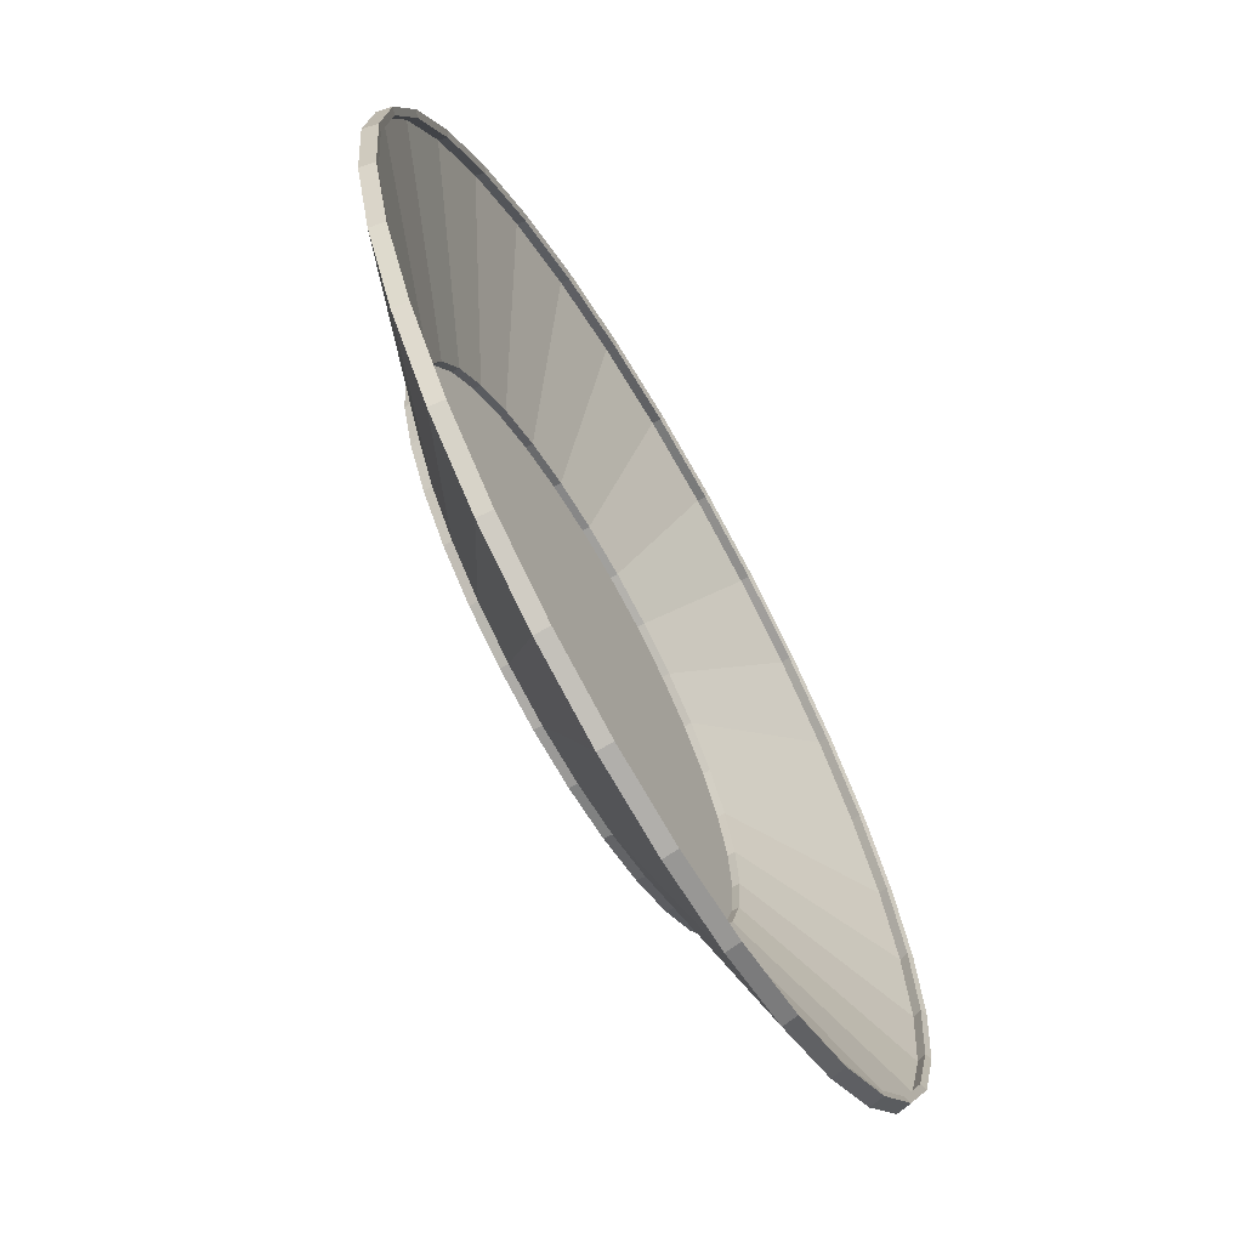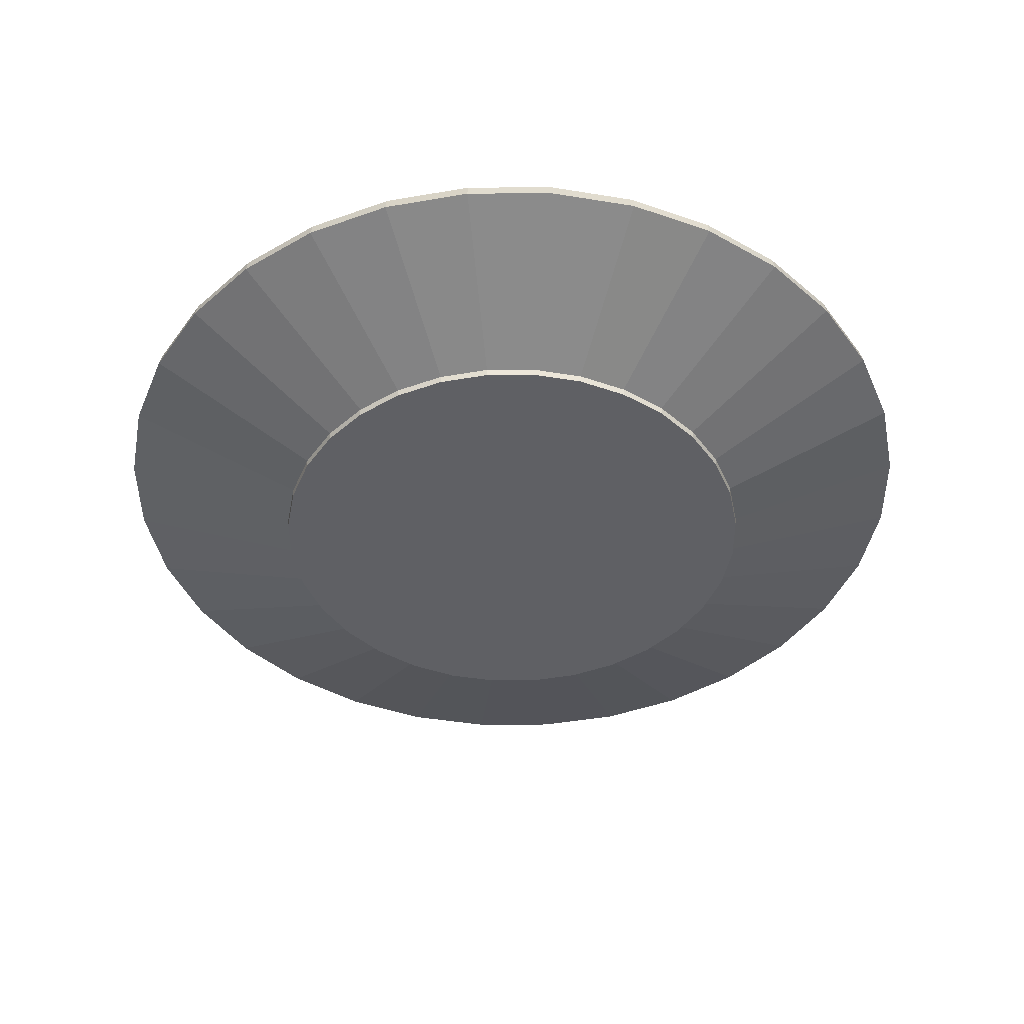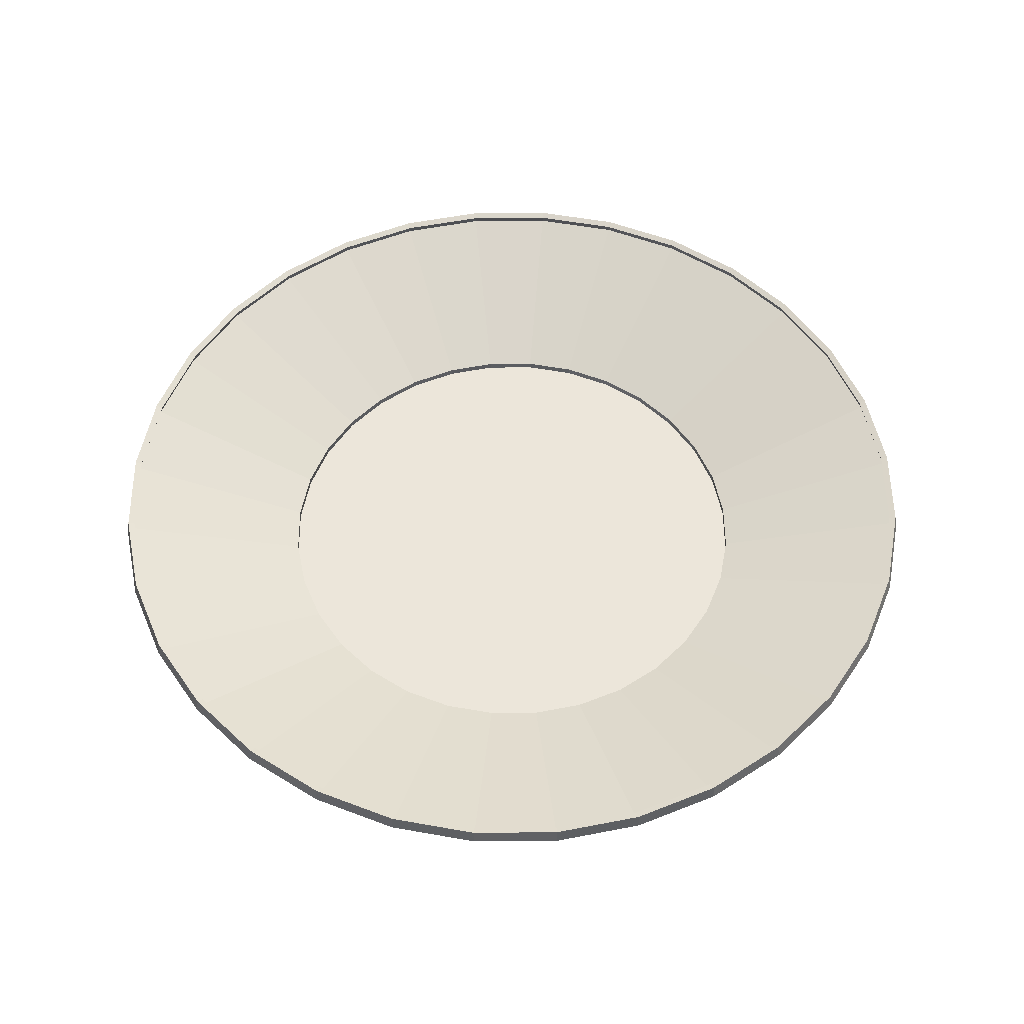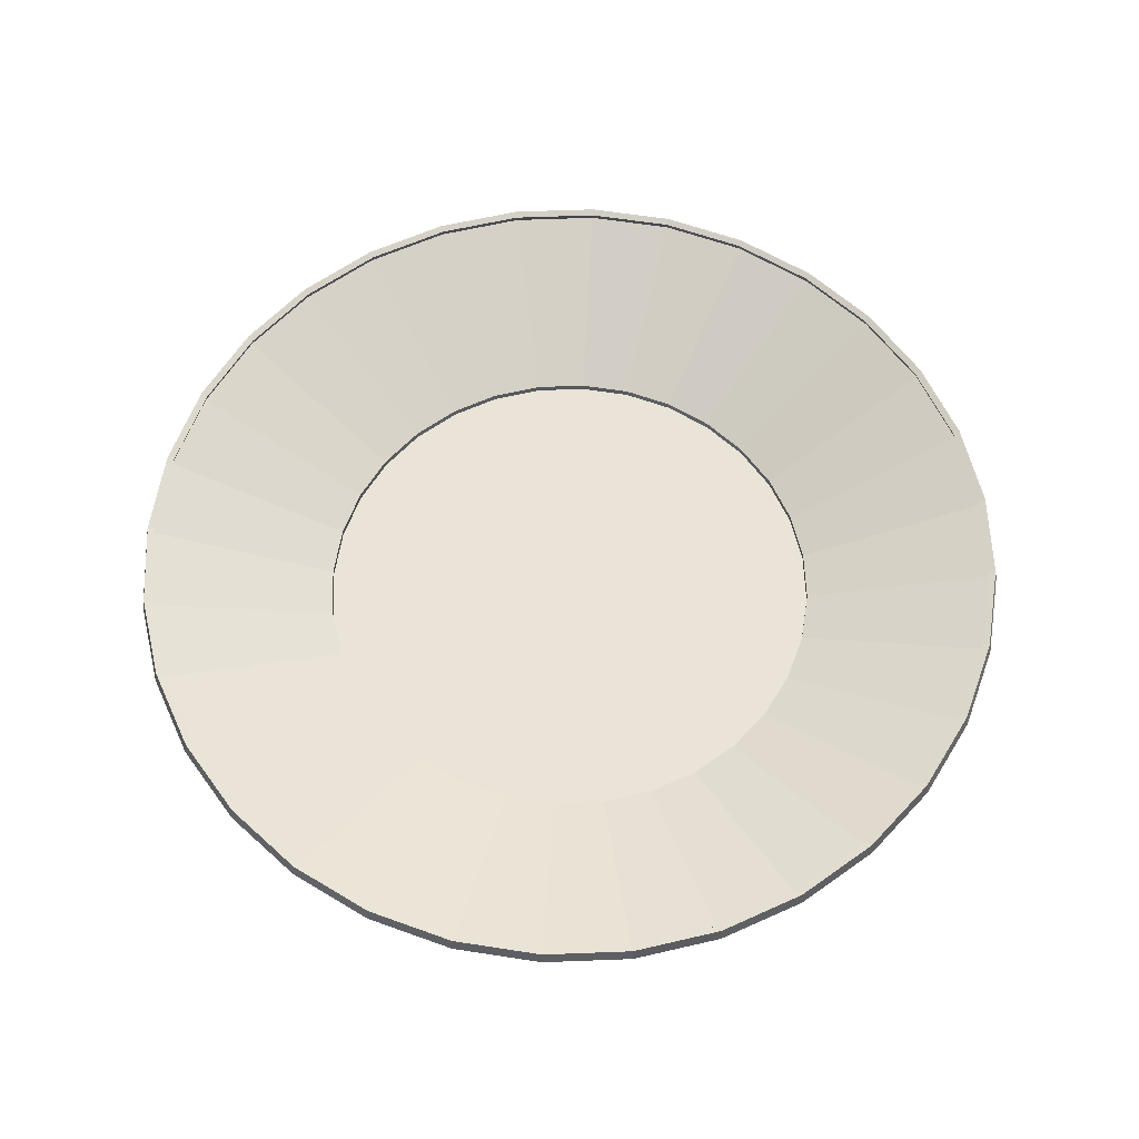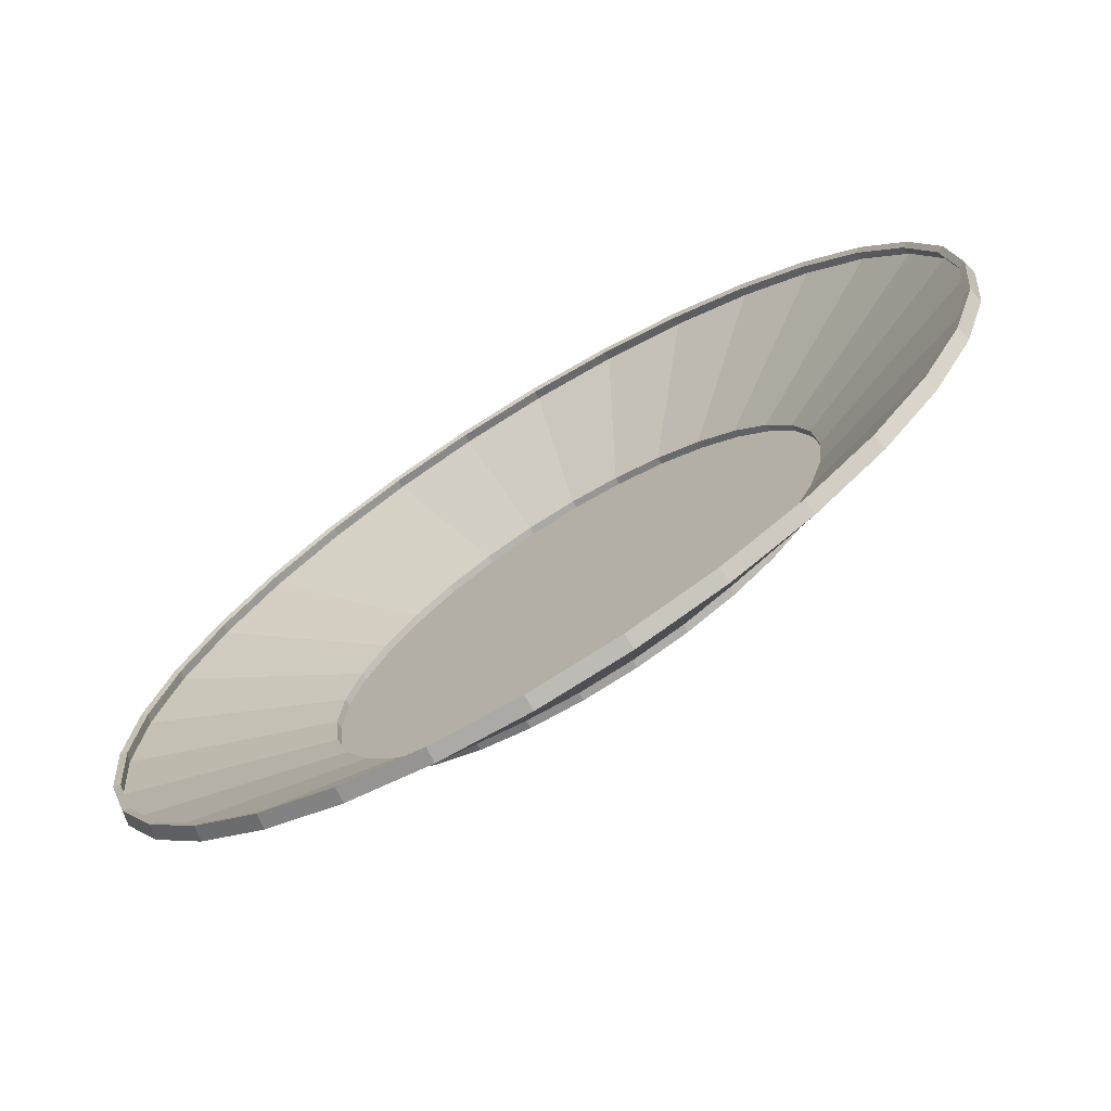
<metadata>
{"format":"obj","ext":"obj","renderer":"f3d","projection":"perspective","resolution":1024,"background":"white","views":[{"elev":-67.2,"azim":-60.1,"up":"+Y"},{"elev":-43.9,"azim":-117.8,"up":"+Z"},{"elev":54.4,"azim":-51.1,"up":"+Z"},{"elev":61.2,"azim":-86.6,"up":"+Z"},{"elev":-71.7,"azim":31.4,"up":"+Y"}]}
</metadata>
<code>
o plate_2_Circle.005
v 0 0.07321 -0.008502
v -0.01428 0.0718 -0.008502
v -0.02802 0.06764 -0.008502
v -0.04067 0.06087 -0.008502
v -0.05177 0.05177 -0.008502
v -0.06087 0.04067 -0.008502
v -0.06764 0.02802 -0.008502
v -0.0718 0.01428 -0.008502
v -0.07321 -0 -0.008502
v -0.0718 -0.01428 -0.008502
v -0.06764 -0.02802 -0.008502
v -0.06087 -0.04067 -0.008502
v -0.05177 -0.05177 -0.008502
v -0.04067 -0.06087 -0.008502
v -0.02802 -0.06764 -0.008502
v -0.01428 -0.0718 -0.008502
v 0 -0.07321 -0.008502
v 0.01428 -0.0718 -0.008502
v 0.02802 -0.06764 -0.008502
v 0.04067 -0.06087 -0.008502
v 0.05177 -0.05177 -0.008502
v 0.06087 -0.04067 -0.008502
v 0.06764 -0.02802 -0.008502
v 0.0718 -0.01428 -0.008502
v 0.07321 0 -0.008502
v 0.0718 0.01428 -0.008502
v 0.06764 0.02802 -0.008502
v 0.06087 0.04067 -0.008502
v 0.05177 0.05177 -0.008502
v 0.04067 0.06087 -0.008502
v 0.02802 0.06764 -0.008502
v 0.01428 0.0718 -0.008502
v 0 0.07321 -0.0065
v -0.01428 0.0718 -0.0065
v -0.02802 0.06764 -0.0065
v -0.04067 0.06087 -0.0065
v -0.05177 0.05177 -0.0065
v -0.06087 0.04067 -0.0065
v -0.06764 0.02802 -0.0065
v -0.0718 0.01428 -0.0065
v -0.07321 -0 -0.0065
v -0.0718 -0.01428 -0.0065
v -0.06764 -0.02802 -0.0065
v -0.06087 -0.04067 -0.0065
v -0.05177 -0.05177 -0.0065
v -0.04067 -0.06087 -0.0065
v -0.02802 -0.06764 -0.0065
v -0.01428 -0.0718 -0.0065
v 0 -0.07321 -0.0065
v 0.01428 -0.0718 -0.0065
v 0.02802 -0.06764 -0.0065
v 0.04067 -0.06087 -0.0065
v 0.05177 -0.05177 -0.0065
v 0.06087 -0.04067 -0.0065
v 0.06764 -0.02802 -0.0065
v 0.0718 -0.01428 -0.0065
v 0.07321 0 -0.0065
v 0.0718 0.01428 -0.0065
v 0.06764 0.02802 -0.0065
v 0.06087 0.04067 -0.0065
v 0.05177 0.05177 -0.0065
v 0.04067 0.06087 -0.0065
v 0.02802 0.06764 -0.0065
v 0.01428 0.0718 -0.0065
v 0 0.1264 0.01251
v -0.02465 0.124 0.01251
v -0.04836 0.1168 0.01251
v -0.07021 0.1051 0.01251
v -0.08936 0.08936 0.01251
v -0.1051 0.07021 0.01251
v -0.1168 0.04836 0.01251
v -0.124 0.02465 0.01251
v -0.1264 -0 0.01251
v -0.124 -0.02465 0.01251
v -0.1168 -0.04836 0.01251
v -0.1051 -0.07021 0.01251
v -0.08936 -0.08936 0.01251
v -0.07021 -0.1051 0.01251
v -0.04836 -0.1168 0.01251
v -0.02465 -0.124 0.01251
v 0 -0.1264 0.01251
v 0.02465 -0.124 0.01251
v 0.04836 -0.1168 0.01251
v 0.07021 -0.1051 0.01251
v 0.08936 -0.08936 0.01251
v 0.1051 -0.07021 0.01251
v 0.1168 -0.04836 0.01251
v 0.124 -0.02465 0.01251
v 0.1264 0 0.01251
v 0.124 0.02465 0.01251
v 0.1168 0.04836 0.01251
v 0.1051 0.07021 0.01251
v 0.08936 0.08936 0.01251
v 0.07021 0.1051 0.01251
v 0.04836 0.1168 0.01251
v 0.02465 0.124 0.01251
v 0 0.1255 0.015
v -0.02448 0.1231 0.015
v -0.04802 0.1159 0.015
v -0.06972 0.1043 0.015
v -0.08874 0.08874 0.015
v -0.1043 0.06972 0.015
v -0.1159 0.04802 0.015
v -0.1231 0.02448 0.015
v -0.1255 -0 0.015
v -0.1231 -0.02448 0.015
v -0.1159 -0.04802 0.015
v -0.1043 -0.06972 0.015
v -0.08874 -0.08874 0.015
v -0.06972 -0.1043 0.015
v -0.04802 -0.1159 0.015
v -0.02448 -0.1231 0.015
v 0 -0.1255 0.015
v 0.02448 -0.1231 0.015
v 0.04802 -0.1159 0.015
v 0.06972 -0.1043 0.015
v 0.08874 -0.08874 0.015
v 0.1043 -0.06972 0.015
v 0.1159 -0.04802 0.015
v 0.1231 -0.02448 0.015
v 0.1255 0 0.015
v 0.1231 0.02448 0.015
v 0.1159 0.04802 0.015
v 0.1043 0.06972 0.015
v 0.08874 0.08874 0.015
v 0.06972 0.1043 0.015
v 0.04802 0.1159 0.015
v 0.02448 0.1231 0.015
v 0 0.07467 -0.009873
v -0.01457 0.07323 -0.009873
v -0.02857 0.06898 -0.009873
v -0.04148 0.06208 -0.009873
v -0.0528 0.0528 -0.009873
v -0.06208 0.04148 -0.009873
v -0.06898 0.02857 -0.009873
v -0.07323 0.01457 -0.009873
v -0.07467 -0 -0.009873
v -0.07323 -0.01457 -0.009873
v -0.06898 -0.02857 -0.009873
v -0.06208 -0.04148 -0.009873
v -0.0528 -0.0528 -0.009873
v -0.04148 -0.06208 -0.009873
v -0.02857 -0.06898 -0.009873
v -0.01457 -0.07323 -0.009873
v 0 -0.07467 -0.009873
v 0.01457 -0.07323 -0.009873
v 0.02857 -0.06898 -0.009873
v 0.04148 -0.06208 -0.009873
v 0.0528 -0.0528 -0.009873
v 0.06208 -0.04148 -0.009873
v 0.06898 -0.02857 -0.009873
v 0.07323 -0.01457 -0.009873
v 0.07467 0 -0.009873
v 0.07323 0.01457 -0.009873
v 0.06898 0.02857 -0.009873
v 0.06208 0.04148 -0.009873
v 0.0528 0.0528 -0.009873
v 0.04148 0.06208 -0.009873
v 0.02857 0.06898 -0.009873
v 0.01457 0.07323 -0.009873
v 0 0.07482 -0.007687
v -0.0146 0.07338 -0.007687
v -0.02863 0.06913 -0.007687
v -0.04157 0.06221 -0.007687
v -0.05291 0.05291 -0.007687
v -0.06221 0.04157 -0.007687
v -0.06913 0.02863 -0.007687
v -0.07338 0.0146 -0.007687
v -0.07482 -0 -0.007687
v -0.07338 -0.0146 -0.007687
v -0.06913 -0.02863 -0.007687
v -0.06221 -0.04157 -0.007687
v -0.05291 -0.05291 -0.007687
v -0.04157 -0.06221 -0.007687
v -0.02863 -0.06913 -0.007687
v -0.0146 -0.07338 -0.007687
v 0 -0.07482 -0.007687
v 0.0146 -0.07338 -0.007687
v 0.02863 -0.06913 -0.007687
v 0.04157 -0.06221 -0.007687
v 0.05291 -0.05291 -0.007687
v 0.06221 -0.04157 -0.007687
v 0.06913 -0.02863 -0.007687
v 0.07338 -0.0146 -0.007687
v 0.07482 0 -0.007687
v 0.07338 0.0146 -0.007687
v 0.06913 0.02863 -0.007687
v 0.06221 0.04157 -0.007687
v 0.05291 0.05291 -0.007687
v 0.04157 0.06221 -0.007687
v 0.02863 0.06913 -0.007687
v 0.0146 0.07338 -0.007687
v 0 0.1282 0.01168
v -0.02501 0.1257 0.01168
v -0.04906 0.1184 0.01168
v -0.07122 0.1066 0.01168
v -0.09065 0.09065 0.01168
v -0.1066 0.07122 0.01168
v -0.1184 0.04906 0.01168
v -0.1257 0.02501 0.01168
v -0.1282 -0 0.01168
v -0.1257 -0.02501 0.01168
v -0.1184 -0.04906 0.01168
v -0.1066 -0.07122 0.01168
v -0.09065 -0.09065 0.01168
v -0.07122 -0.1066 0.01168
v -0.04906 -0.1184 0.01168
v -0.02501 -0.1257 0.01168
v 0 -0.1282 0.01168
v 0.02501 -0.1257 0.01168
v 0.04906 -0.1184 0.01168
v 0.07122 -0.1066 0.01168
v 0.09065 -0.09065 0.01168
v 0.1066 -0.07122 0.01168
v 0.1184 -0.04906 0.01168
v 0.1257 -0.02501 0.01168
v 0.1282 0 0.01168
v 0.1257 0.02501 0.01168
v 0.1184 0.04906 0.01168
v 0.1066 0.07122 0.01168
v 0.09065 0.09065 0.01168
v 0.07122 0.1066 0.01168
v 0.04906 0.1184 0.01168
v 0.02501 0.1257 0.01168
v 0 0.1274 0.01567
v -0.02485 0.1249 0.01567
v -0.04875 0.1177 0.01567
v -0.07077 0.1059 0.01567
v -0.09007 0.09007 0.01567
v -0.1059 0.07077 0.01567
v -0.1177 0.04875 0.01567
v -0.1249 0.02485 0.01567
v -0.1274 -0 0.01567
v -0.1249 -0.02485 0.01567
v -0.1177 -0.04875 0.01567
v -0.1059 -0.07077 0.01567
v -0.09007 -0.09007 0.01567
v -0.07077 -0.1059 0.01567
v -0.04875 -0.1177 0.01567
v -0.02485 -0.1249 0.01567
v 0 -0.1274 0.01567
v 0.02485 -0.1249 0.01567
v 0.04875 -0.1177 0.01567
v 0.07077 -0.1059 0.01567
v 0.09007 -0.09007 0.01567
v 0.1059 -0.07077 0.01567
v 0.1177 -0.04875 0.01567
v 0.1249 -0.02485 0.01567
v 0.1274 0 0.01567
v 0.1249 0.02485 0.01567
v 0.1177 0.04875 0.01567
v 0.1059 0.07077 0.01567
v 0.09007 0.09007 0.01567
v 0.07077 0.1059 0.01567
v 0.04875 0.1177 0.01567
v 0.02485 0.1249 0.01567
f 11 10 42 43
f 25 24 56 57
f 12 11 43 44
f 26 25 57 58
f 13 12 44 45
f 27 26 58 59
f 14 13 45 46
f 28 27 59 60
f 15 14 46 47
f 2 1 33 34
f 29 28 60 61
f 16 15 47 48
f 3 2 34 35
f 30 29 61 62
f 17 16 48 49
f 4 3 35 36
f 31 30 62 63
f 18 17 49 50
f 5 4 36 37
f 32 31 63 64
f 19 18 50 51
f 6 5 37 38
f 1 32 64 33
f 20 19 51 52
f 7 6 38 39
f 21 20 52 53
f 8 7 39 40
f 22 21 53 54
f 9 8 40 41
f 23 22 54 55
f 10 9 41 42
f 24 23 55 56
f 51 50 82 83
f 38 37 69 70
f 33 64 96 65
f 52 51 83 84
f 39 38 70 71
f 53 52 84 85
f 40 39 71 72
f 54 53 85 86
f 41 40 72 73
f 55 54 86 87
f 42 41 73 74
f 56 55 87 88
f 43 42 74 75
f 57 56 88 89
f 44 43 75 76
f 58 57 89 90
f 45 44 76 77
f 59 58 90 91
f 46 45 77 78
f 60 59 91 92
f 47 46 78 79
f 34 33 65 66
f 61 60 92 93
f 48 47 79 80
f 35 34 66 67
f 62 61 93 94
f 49 48 80 81
f 36 35 67 68
f 63 62 94 95
f 50 49 81 82
f 37 36 68 69
f 64 63 95 96
f 2 3 4 5 6 7 8 9 10 11 12 13 14 15 16 17 18 19 20 21 22 23 24 25 26 27 28 29 30 31 32 1
f 92 91 123 124
f 79 78 110 111
f 66 65 97 98
f 93 92 124 125
f 80 79 111 112
f 67 66 98 99
f 94 93 125 126
f 81 80 112 113
f 68 67 99 100
f 95 94 126 127
f 82 81 113 114
f 69 68 100 101
f 96 95 127 128
f 83 82 114 115
f 70 69 101 102
f 65 96 128 97
f 84 83 115 116
f 71 70 102 103
f 85 84 116 117
f 72 71 103 104
f 86 85 117 118
f 73 72 104 105
f 87 86 118 119
f 74 73 105 106
f 88 87 119 120
f 75 74 106 107
f 89 88 120 121
f 76 75 107 108
f 90 89 121 122
f 77 76 108 109
f 91 90 122 123
f 78 77 109 110
f 139 171 170 138
f 153 185 184 152
f 140 172 171 139
f 154 186 185 153
f 141 173 172 140
f 155 187 186 154
f 142 174 173 141
f 156 188 187 155
f 143 175 174 142
f 130 162 161 129
f 157 189 188 156
f 144 176 175 143
f 131 163 162 130
f 158 190 189 157
f 145 177 176 144
f 132 164 163 131
f 159 191 190 158
f 146 178 177 145
f 133 165 164 132
f 160 192 191 159
f 147 179 178 146
f 134 166 165 133
f 129 161 192 160
f 148 180 179 147
f 135 167 166 134
f 149 181 180 148
f 136 168 167 135
f 150 182 181 149
f 137 169 168 136
f 151 183 182 150
f 138 170 169 137
f 152 184 183 151
f 179 211 210 178
f 166 198 197 165
f 161 193 224 192
f 180 212 211 179
f 167 199 198 166
f 181 213 212 180
f 168 200 199 167
f 182 214 213 181
f 169 201 200 168
f 183 215 214 182
f 170 202 201 169
f 184 216 215 183
f 171 203 202 170
f 185 217 216 184
f 172 204 203 171
f 186 218 217 185
f 173 205 204 172
f 187 219 218 186
f 174 206 205 173
f 188 220 219 187
f 175 207 206 174
f 162 194 193 161
f 189 221 220 188
f 176 208 207 175
f 163 195 194 162
f 190 222 221 189
f 177 209 208 176
f 164 196 195 163
f 191 223 222 190
f 178 210 209 177
f 165 197 196 164
f 192 224 223 191
f 130 129 160 159 158 157 156 155 154 153 152 151 150 149 148 147 146 145 144 143 142 141 140 139 138 137 136 135 134 133 132 131
f 220 252 251 219
f 207 239 238 206
f 194 226 225 193
f 221 253 252 220
f 208 240 239 207
f 195 227 226 194
f 222 254 253 221
f 209 241 240 208
f 196 228 227 195
f 223 255 254 222
f 210 242 241 209
f 197 229 228 196
f 224 256 255 223
f 211 243 242 210
f 198 230 229 197
f 193 225 256 224
f 212 244 243 211
f 199 231 230 198
f 213 245 244 212
f 200 232 231 199
f 214 246 245 213
f 201 233 232 200
f 215 247 246 214
f 202 234 233 201
f 216 248 247 215
f 203 235 234 202
f 217 249 248 216
f 204 236 235 203
f 218 250 249 217
f 205 237 236 204
f 219 251 250 218
f 206 238 237 205
f 98 97 225 226
f 99 98 226 227
f 100 99 227 228
f 101 100 228 229
f 102 101 229 230
f 103 102 230 231
f 104 103 231 232
f 105 104 232 233
f 106 105 233 234
f 107 106 234 235
f 108 107 235 236
f 109 108 236 237
f 110 109 237 238
f 111 110 238 239
f 112 111 239 240
f 113 112 240 241
f 114 113 241 242
f 115 114 242 243
f 116 115 243 244
f 117 116 244 245
f 118 117 245 246
f 119 118 246 247
f 120 119 247 248
f 121 120 248 249
f 122 121 249 250
f 123 122 250 251
f 124 123 251 252
f 125 124 252 253
f 126 125 253 254
f 127 126 254 255
f 128 127 255 256
f 97 128 256 225

</code>
